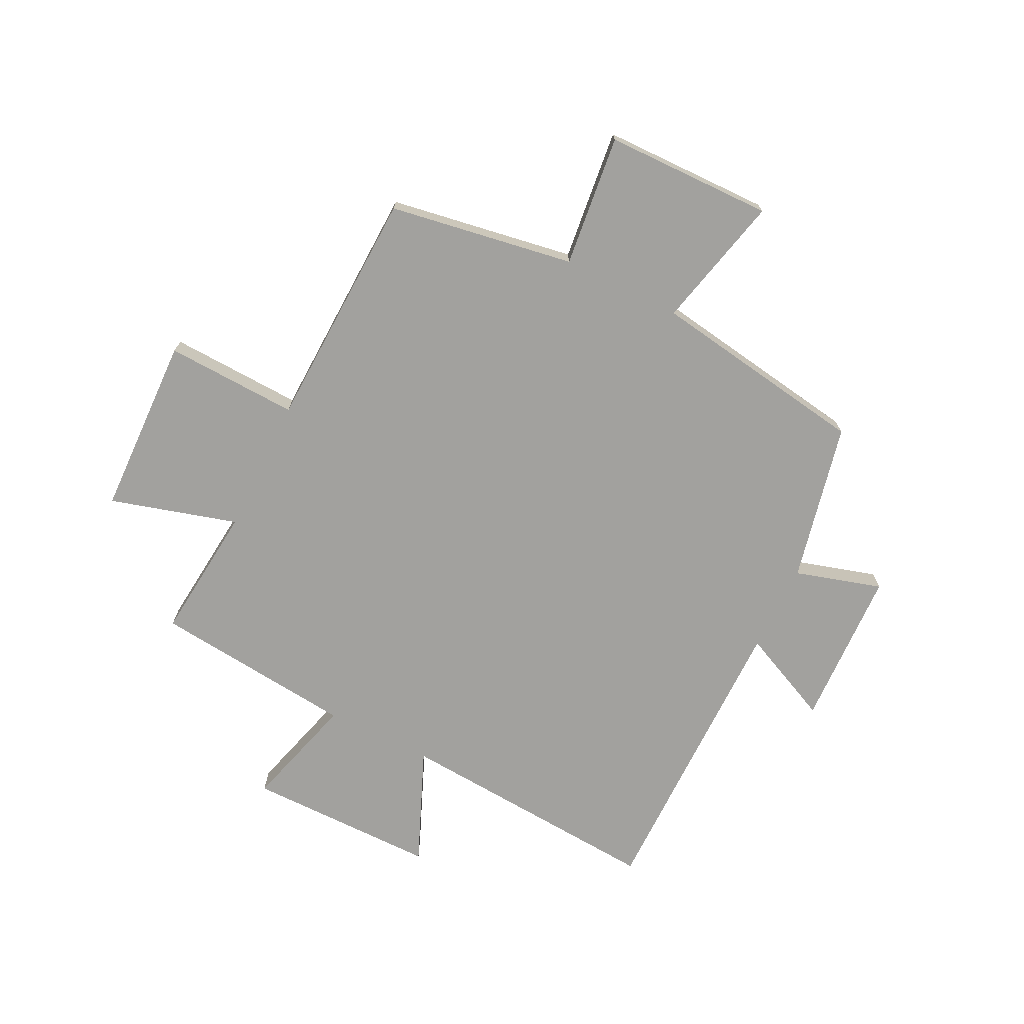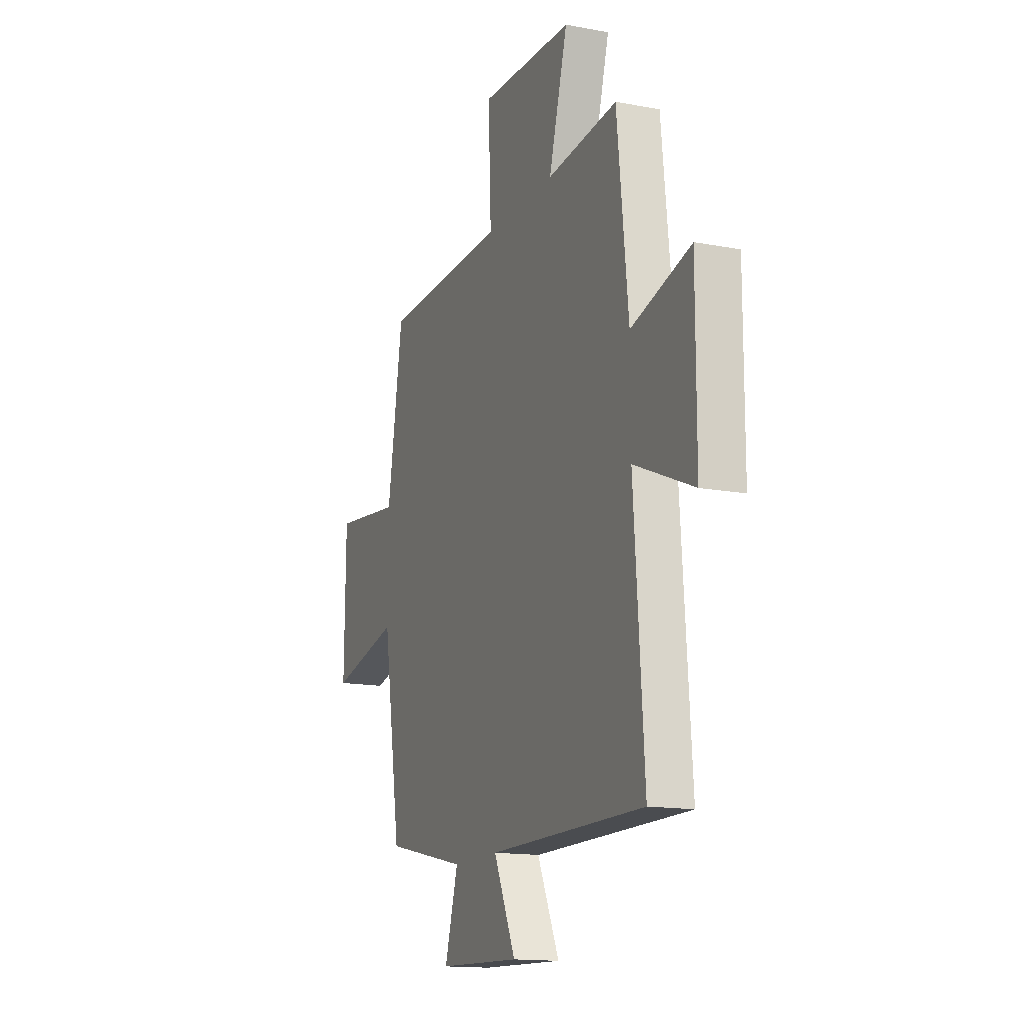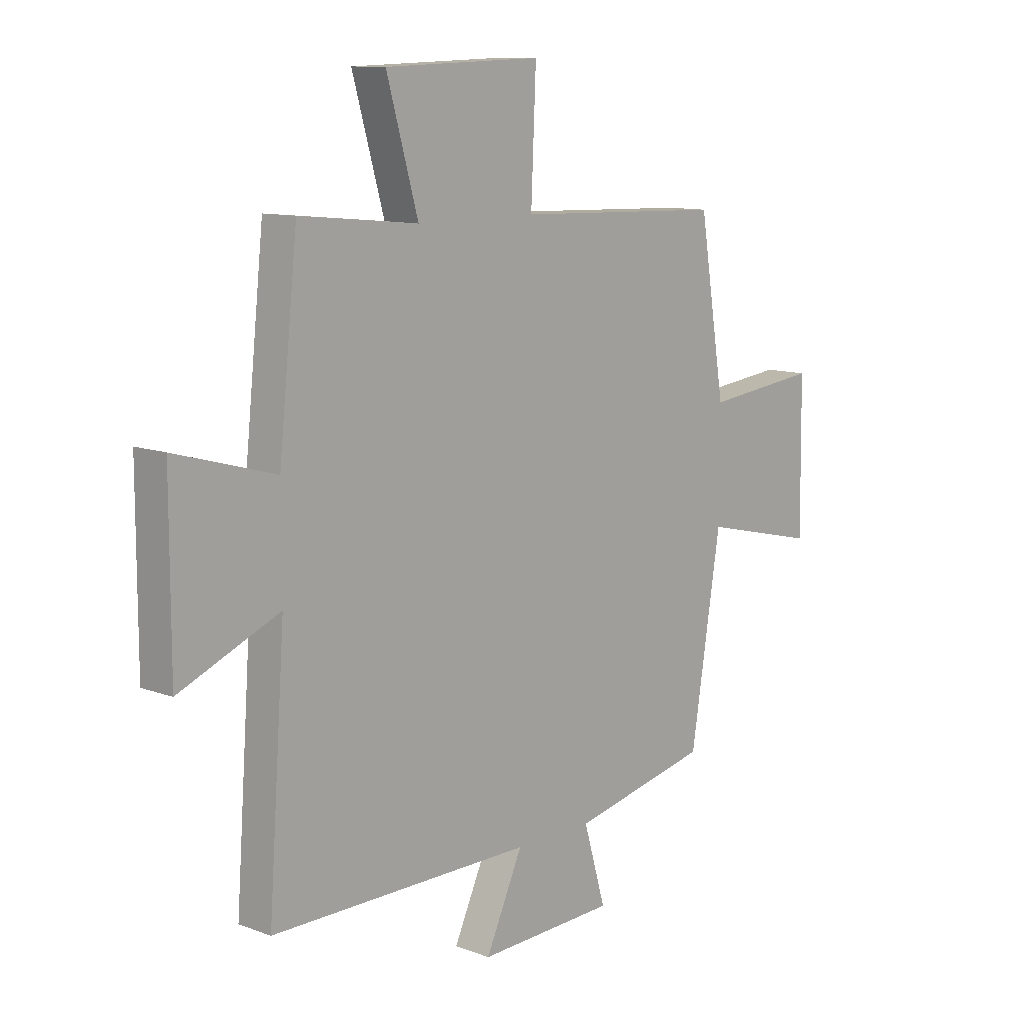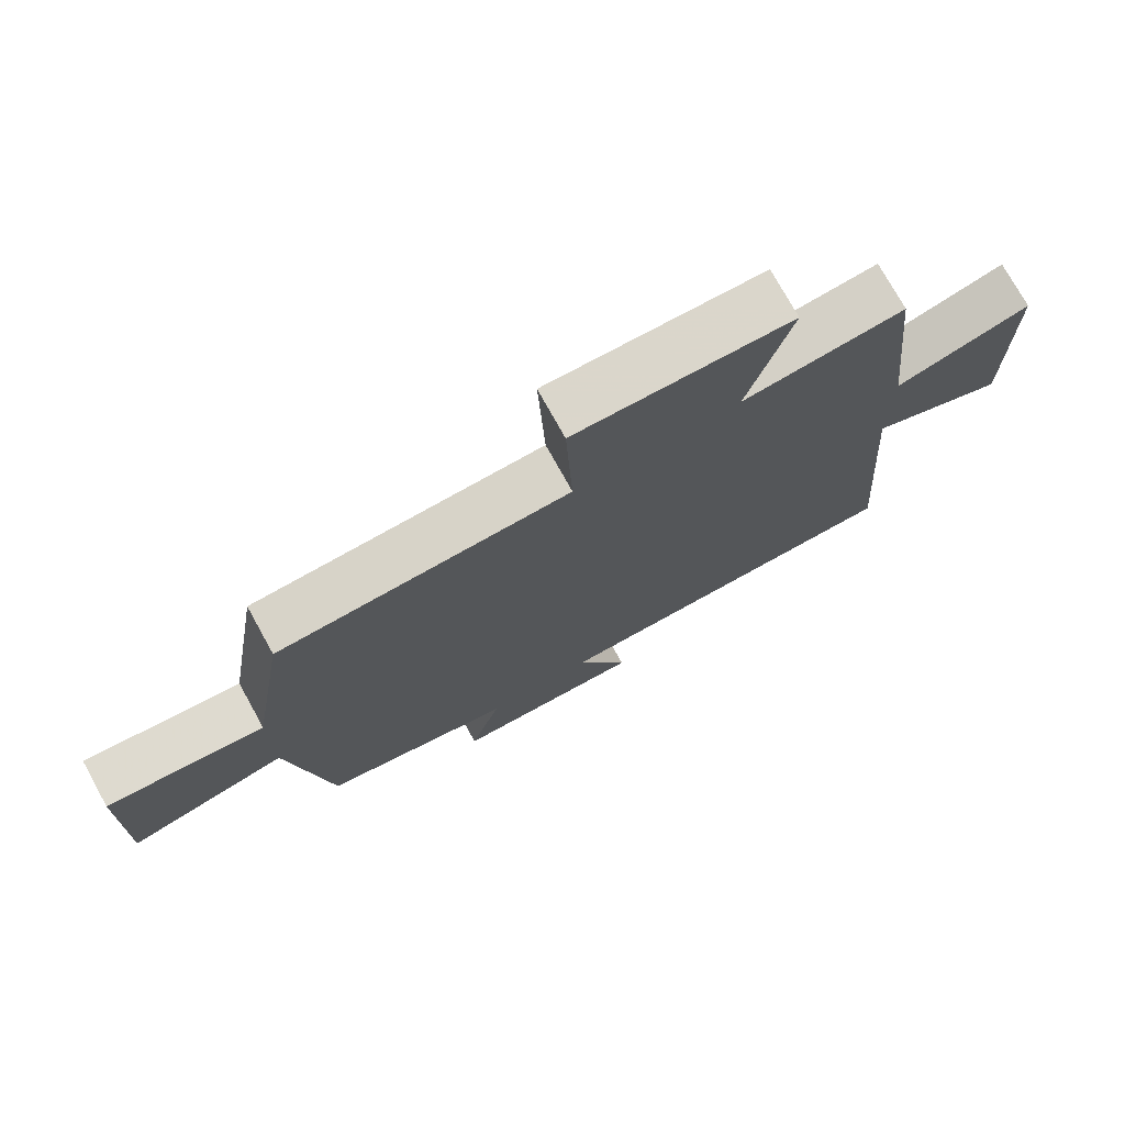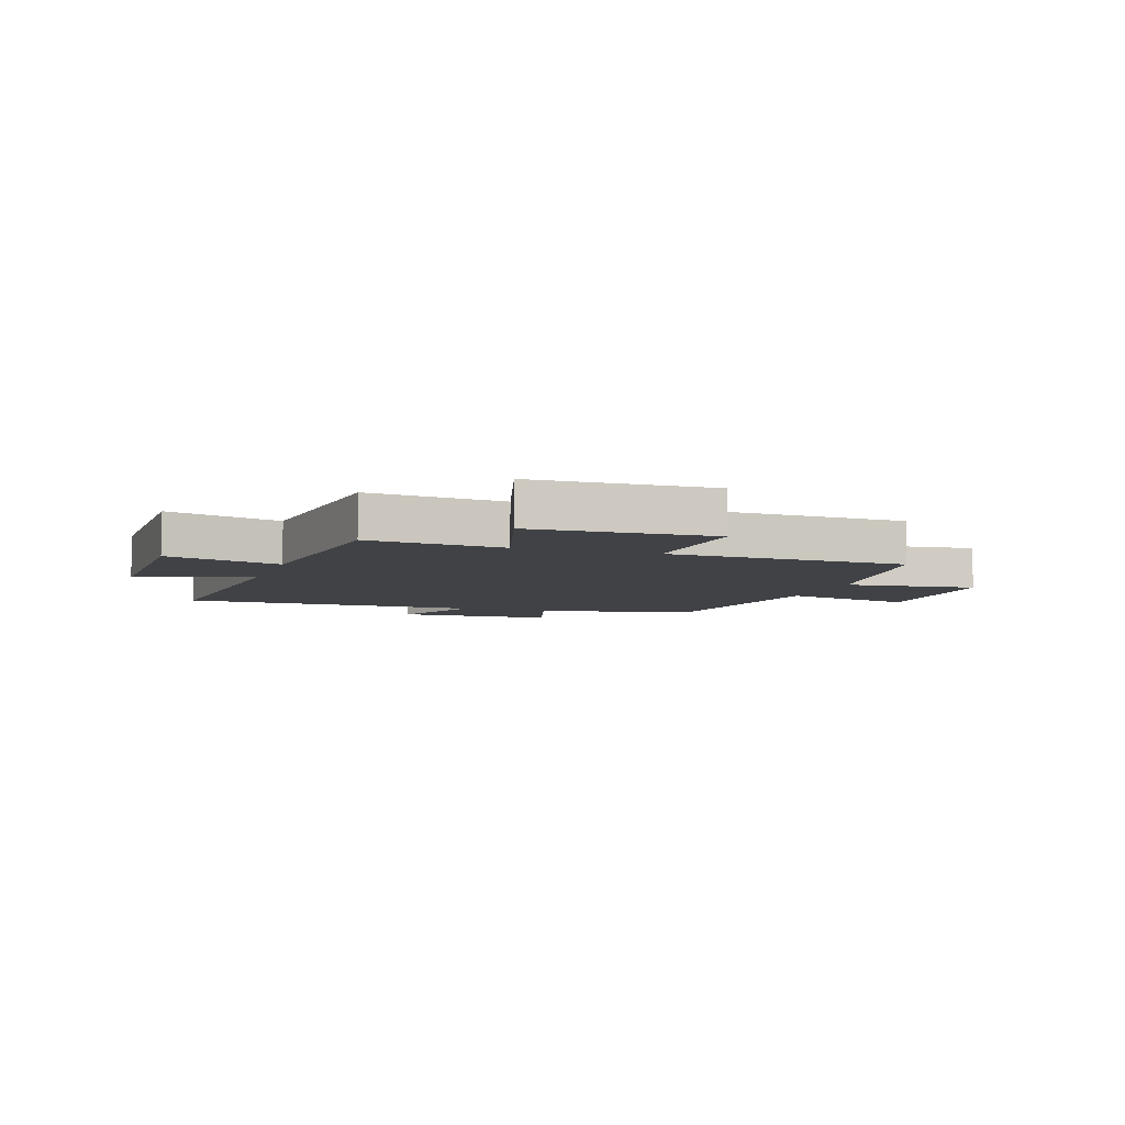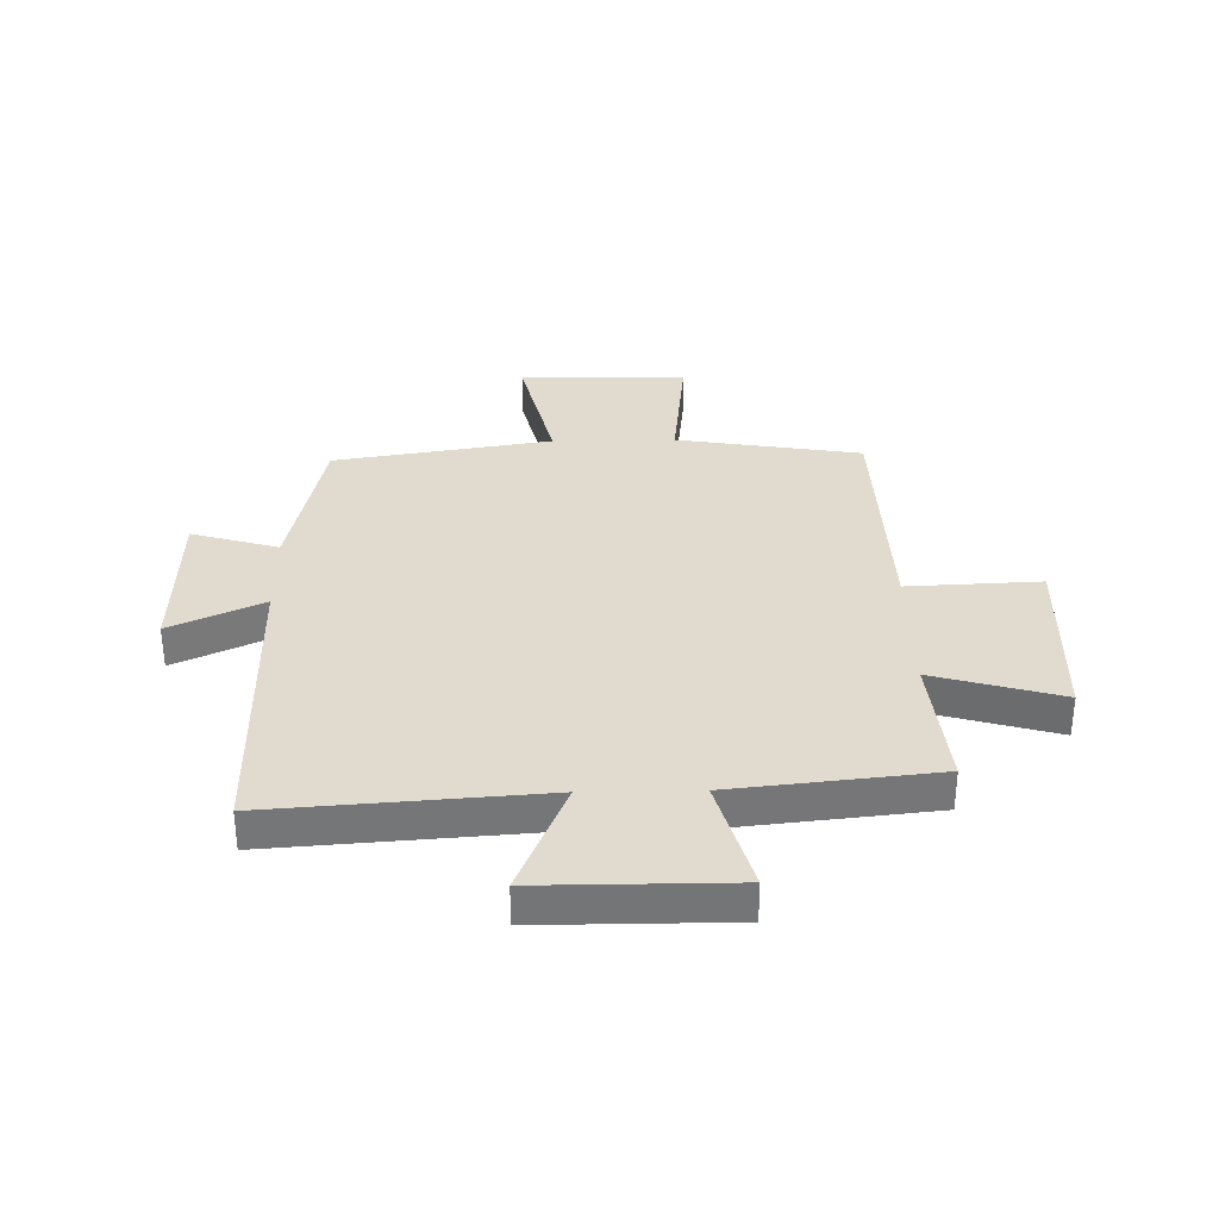
<metadata>
{"format":"obj","ext":"obj","renderer":"f3d","projection":"perspective","resolution":1024,"background":"white","views":[{"elev":-72.0,"azim":63.7,"up":"+Y"},{"elev":-14.8,"azim":-112.2,"up":"+Z"},{"elev":11.0,"azim":-47.6,"up":"+Z"},{"elev":74.9,"azim":151.0,"up":"+Z"},{"elev":-6.3,"azim":-18.6,"up":"+Y"},{"elev":33.6,"azim":-91.1,"up":"+Y"}]}
</metadata>
<code>
v 0.447 0.07 0.485
v 0.5 0.07 0.159
v 0.732 0.07 0.185
v 0.736 0.07 -0.111
v 0.5 0.07 -0.055
v 0.439 0.07 -0.439
v 0.158 0.07 -0.5
v 0.203 0.07 -0.653
v -0.077 0.07 -0.663
v -0.002 0.07 -0.5
v -0.534 0.07 -0.5
v -0.5 0.07 -0.027
v -0.702 0.07 -0.112
v -0.702 0.07 0.224
v -0.5 0.07 0.167
v -0.462 0.07 0.524
v -0.222 0.07 0.5
v -0.286 0.07 0.724
v 0.032 0.07 0.734
v 0.022 0.07 0.5
v 0.447 0 0.485
v 0.5 0 0.159
v 0.732 0 0.185
v 0.736 0 -0.111
v 0.5 0 -0.055
v 0.439 0 -0.439
v 0.158 0 -0.5
v 0.203 0 -0.653
v -0.077 0 -0.663
v -0.002 0 -0.5
v -0.534 0 -0.5
v -0.5 0 -0.027
v -0.702 0 -0.112
v -0.702 0 0.224
v -0.5 0 0.167
v -0.462 0 0.524
v -0.222 0 0.5
v -0.286 0 0.724
v 0.032 0 0.734
v 0.022 0 0.5
f 17 18 19 20
f 17 20 1 2
f 15 16 17 2
f 12 13 14 15
f 12 15 2
f 10 11 12 2
f 7 8 9 10
f 5 6 7 10
f 5 10 2 3
f 3 4 5
f 40 39 38 37
f 22 21 40 37
f 22 37 36 35
f 35 34 33 32
f 22 35 32
f 22 32 31 30
f 30 29 28 27
f 30 27 26 25
f 23 22 30 25
f 25 24 23
f 1 21 22 2
f 2 22 23 3
f 3 23 24 4
f 4 24 25 5
f 5 25 26 6
f 6 26 27 7
f 7 27 28 8
f 8 28 29 9
f 9 29 30 10
f 10 30 31 11
f 11 31 32 12
f 12 32 33 13
f 13 33 34 14
f 14 34 35 15
f 15 35 36 16
f 16 36 37 17
f 17 37 38 18
f 18 38 39 19
f 19 39 40 20
f 20 40 21 1

</code>
